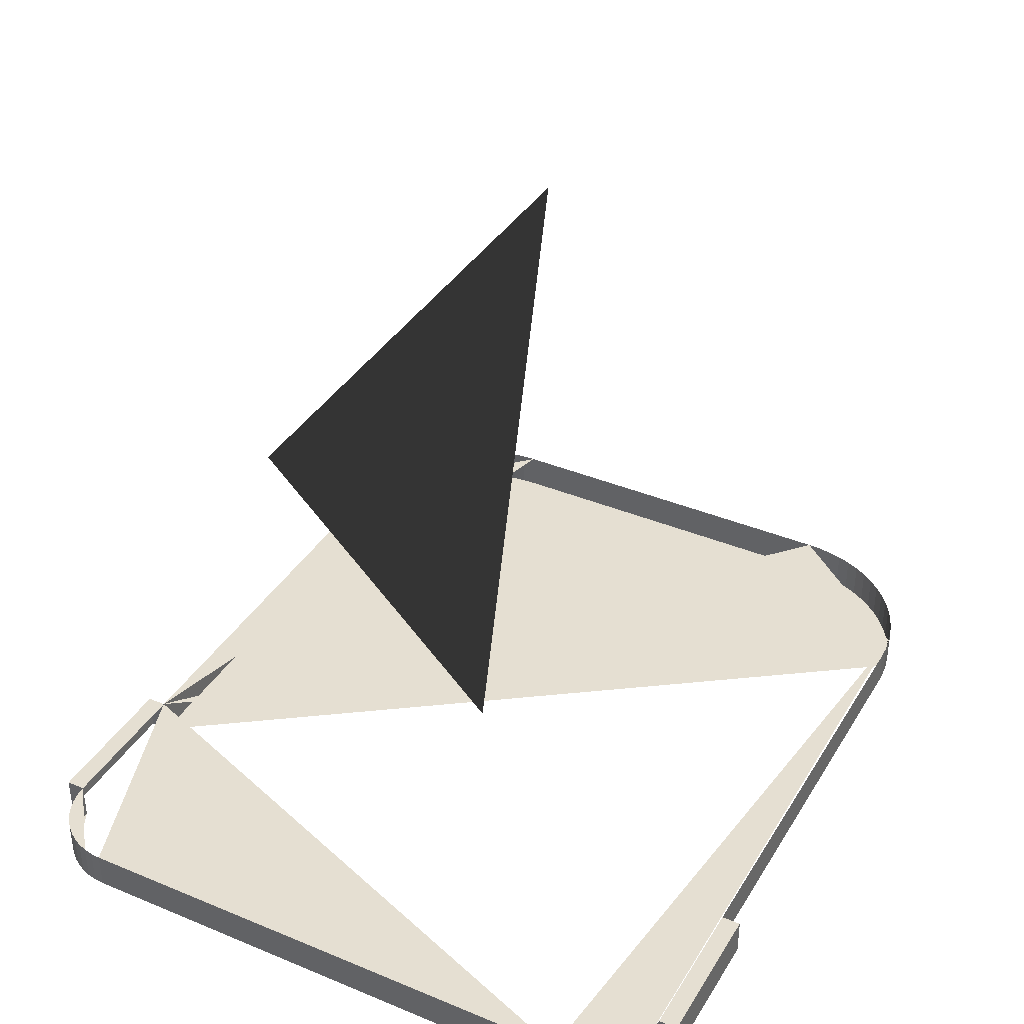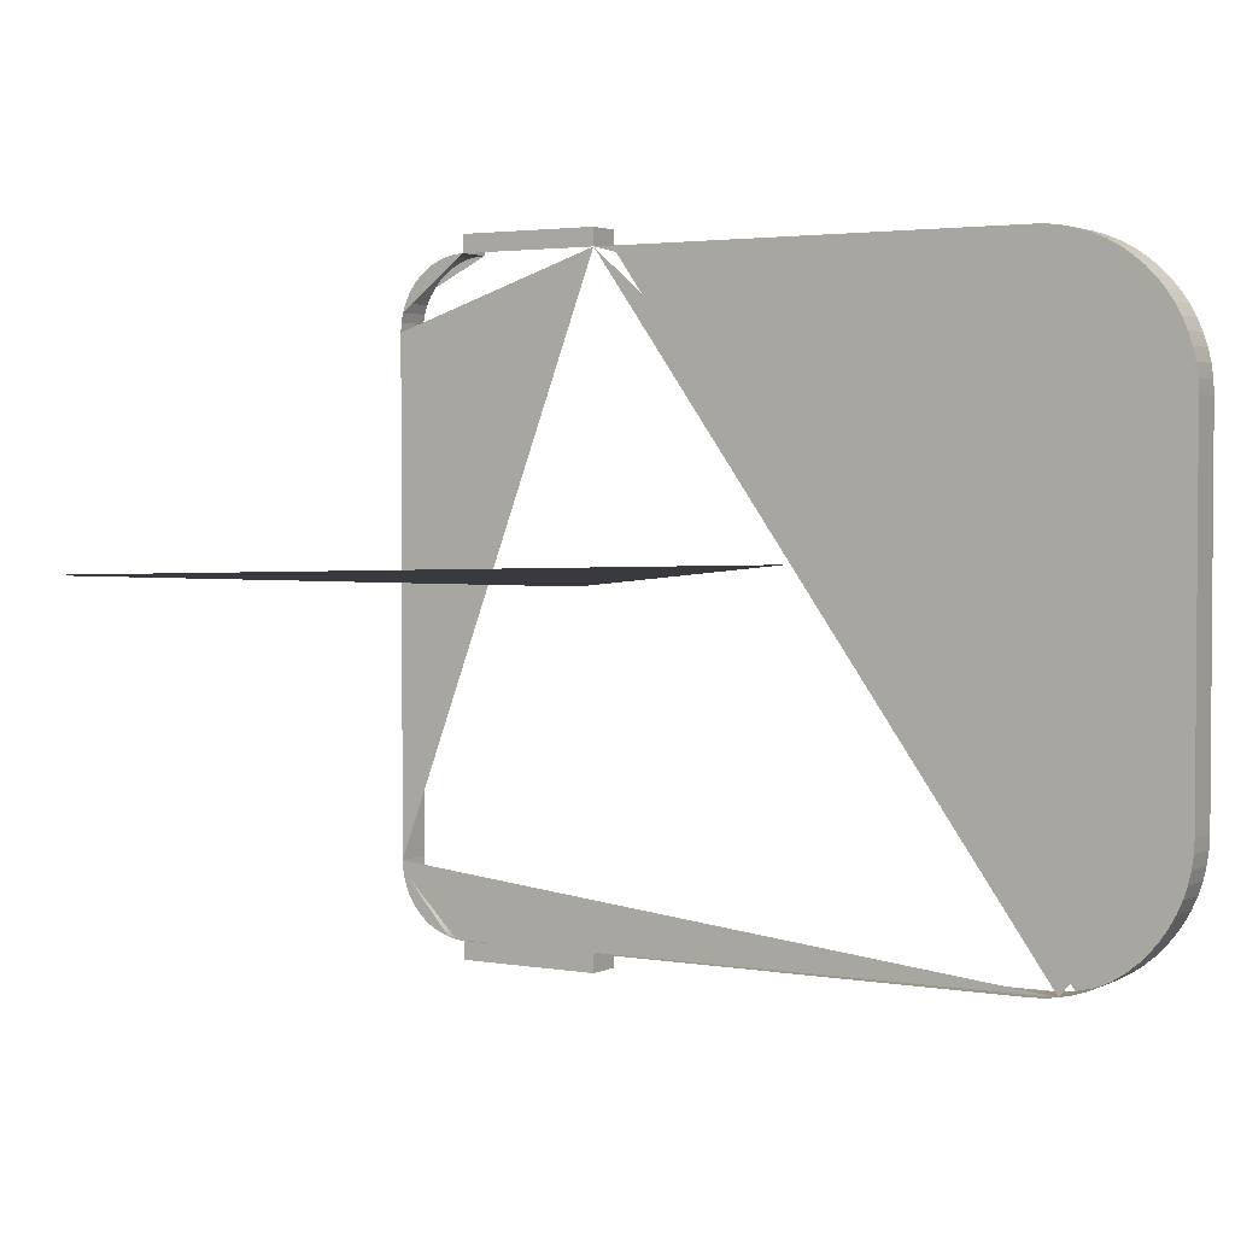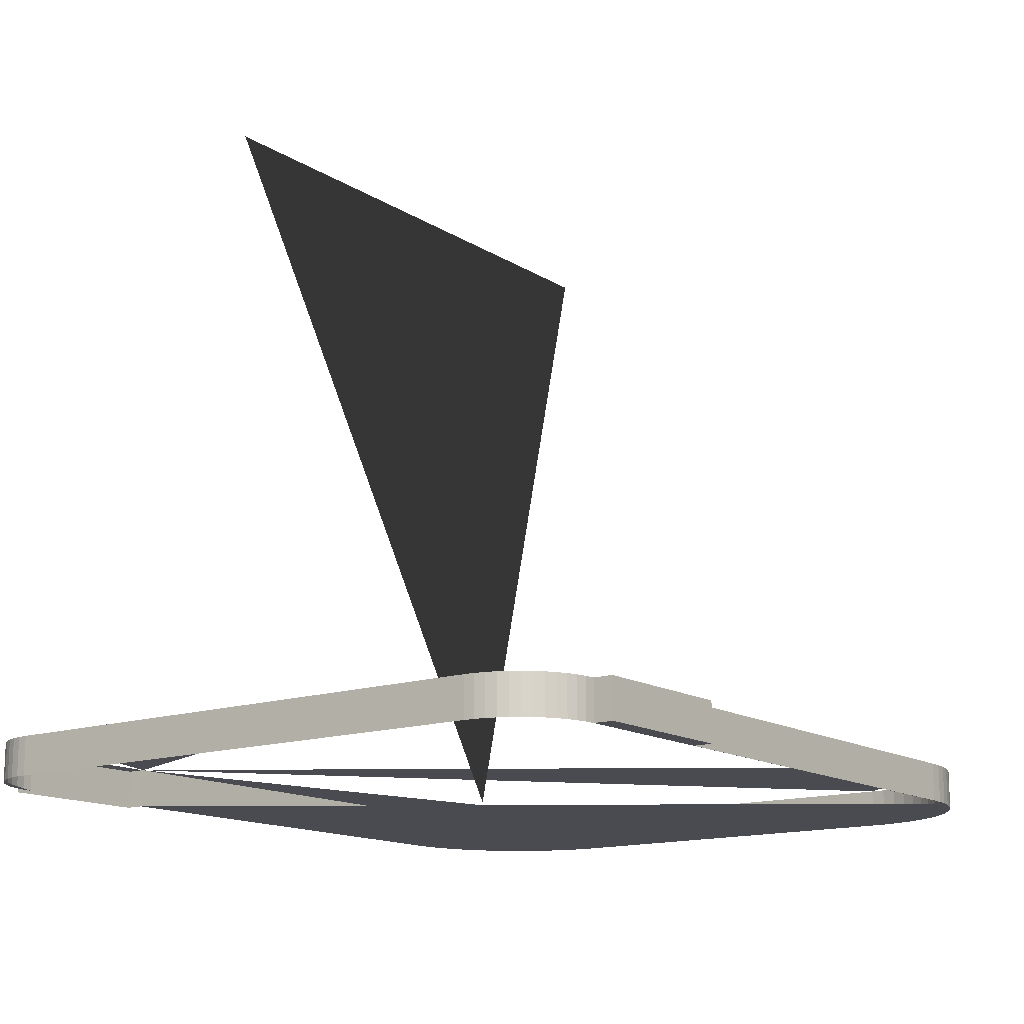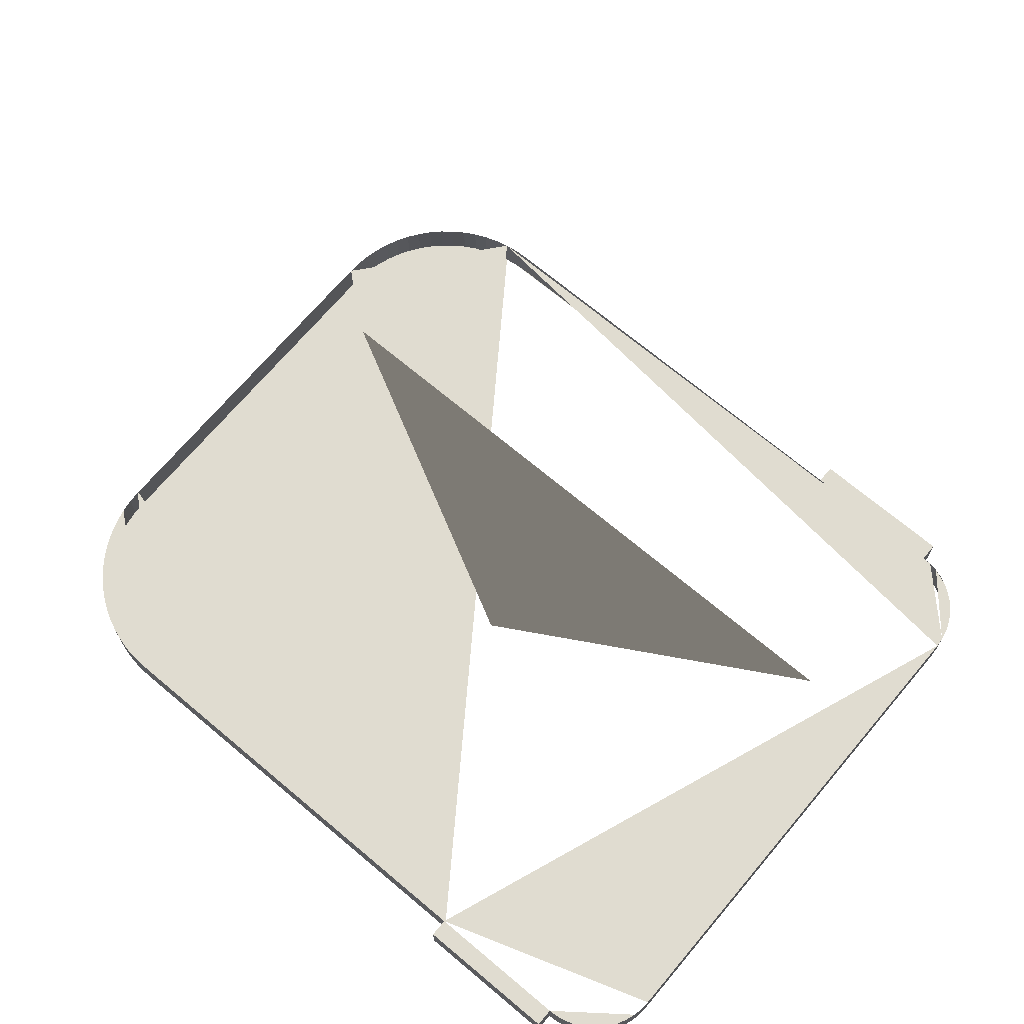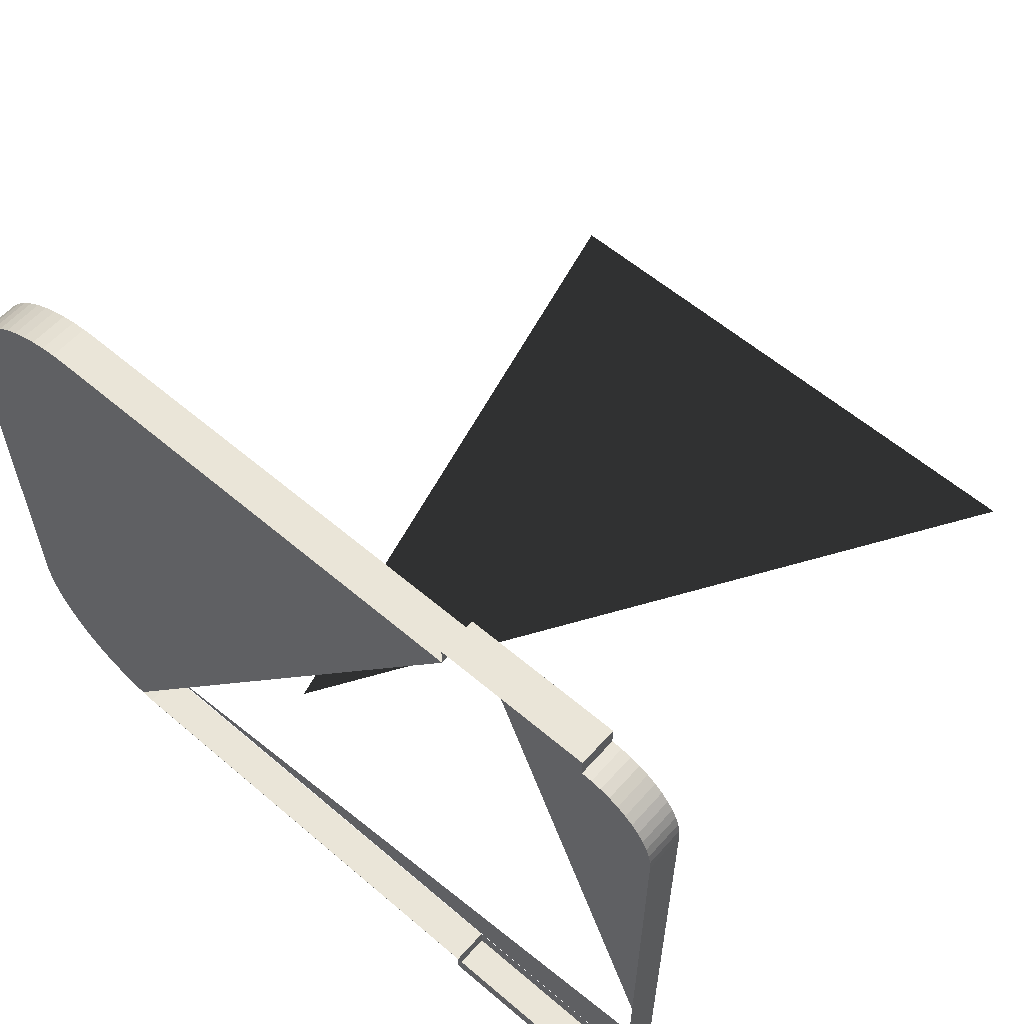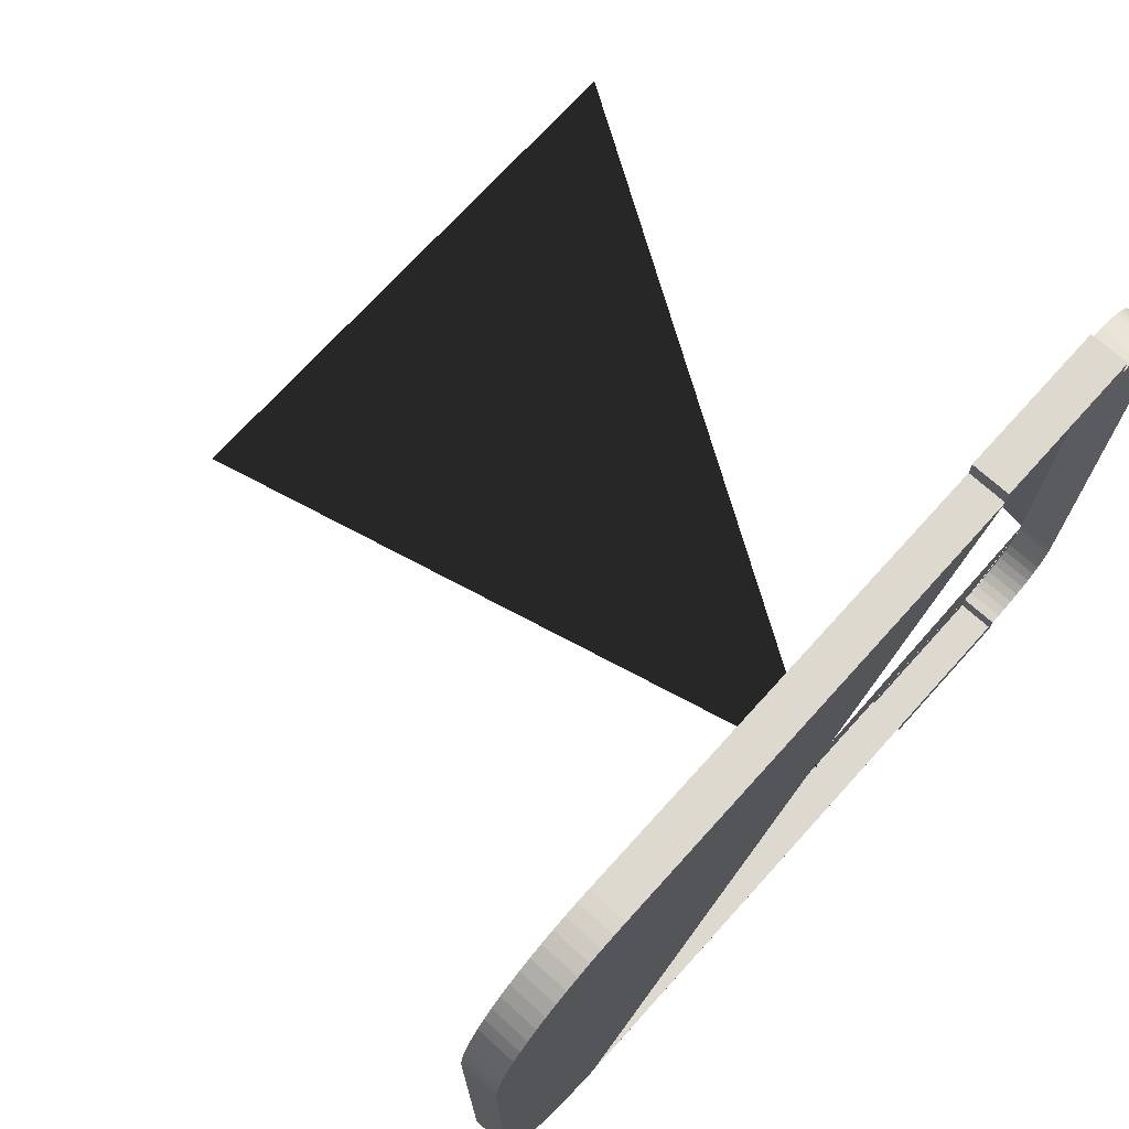
<metadata>
{"format":"obj","ext":"obj","renderer":"f3d","projection":"perspective","resolution":1024,"background":"white","views":[{"elev":37.5,"azim":-62.1,"up":"+Z"},{"elev":2.6,"azim":31.5,"up":"+Y"},{"elev":-14.6,"azim":-53.0,"up":"+Z"},{"elev":69.6,"azim":-139.9,"up":"+Z"},{"elev":58.7,"azim":-138.7,"up":"+Y"},{"elev":71.4,"azim":132.1,"up":"+Y"}]}
</metadata>
<code>
v 7.62 5.715 0.635
v 7.62 5.715 0
v -3.553e-15 5.715 0.635
v -3.553e-15 5.715 0
v 7.854 5.704 0.635
v 7.854 5.704 0
v 8.087 5.672 0.635
v 8.087 5.672 0
v 8.315 5.618 0.635
v 8.315 5.618 0
v 8.538 5.543 0.635
v 8.538 5.543 0
v 8.752 5.449 0.635
v 8.752 5.449 0
v 8.957 5.335 0.635
v 8.957 5.335 0
v 9.151 5.202 0.635
v 9.151 5.202 0
v 9.331 5.052 0.635
v 9.331 5.052 0
v 9.497 4.886 0.635
v 9.497 4.886 0
v 9.647 4.706 0.635
v 9.647 4.706 0
v 9.78 4.512 0.635
v 9.78 4.512 0
v 9.894 4.307 0.635
v 9.894 4.307 0
v 9.988 4.093 0.635
v 9.988 4.093 0
v 10.06 3.87 0.635
v 10.06 3.87 0
v 10.12 3.642 0.635
v 10.12 3.642 0
v 10.15 3.409 0.635
v 10.15 3.409 0
v 10.16 3.175 0
v 10.16 3.175 0.635
v 10.16 -3.175 0.635
v 10.16 -3.175 0
v 10.15 -3.409 0.635
v 10.15 -3.409 0
v 10.12 -3.642 0.635
v 10.12 -3.642 0
v 10.06 -3.87 0.635
v 10.06 -3.87 0
v 9.988 -4.093 0.635
v 9.988 -4.093 0
v 9.894 -4.307 0.635
v 9.894 -4.307 0
v 9.78 -4.512 0.635
v 9.78 -4.512 0
v 9.647 -4.706 0.635
v 9.647 -4.706 0
v 9.497 -4.886 0.635
v 9.497 -4.886 0
v 9.331 -5.052 0.635
v 9.331 -5.052 0
v 9.151 -5.202 0.635
v 9.151 -5.202 0
v 8.957 -5.335 0.635
v 8.957 -5.335 0
v 8.752 -5.449 0.635
v 8.752 -5.449 0
v 8.538 -5.543 0.635
v 8.538 -5.543 0
v 8.315 -5.618 0.635
v 8.315 -5.618 0
v 8.087 -5.672 0.635
v 8.087 -5.672 0
v 7.854 -5.704 0.635
v 7.854 -5.704 0
v 7.62 -5.715 0
v 7.62 -5.715 0.635
v -3.553e-15 -5.715 0.635
v -3.553e-15 -5.715 0
v -3.553e-15 -6.032 0.635
v -3.553e-15 -6.032 0
v -2.54 -6.032 0.635
v -2.54 -6.032 0
v -2.54 -5.715 0.635
v -2.706 -5.704 0.635
v -2.54 -5.715 0
v -2.706 -5.704 0
v -2.869 -5.672 0.635
v -2.869 -5.672 0
v -3.026 -5.618 0.635
v -3.026 -5.618 0
v -3.175 -5.545 0.635
v -3.175 -5.545 0
v -3.313 -5.453 0.635
v -3.313 -5.453 0
v -3.438 -5.343 0.635
v -3.438 -5.343 0
v -3.548 -5.218 0.635
v -3.548 -5.218 0
v -3.64 -5.08 0.635
v -3.64 -5.08 0
v -3.713 -4.931 0.635
v -3.713 -4.931 0
v -3.767 -4.774 0.635
v -3.767 -4.774 0
v -3.799 -4.611 0.635
v -3.799 -4.611 0
v -3.81 -4.445 0.635
v -3.81 -4.445 0
v -3.81 4.445 0.635
v -3.81 4.445 0
v -3.799 4.611 0.635
v -3.799 4.611 0
v -3.767 4.774 0.635
v -3.767 4.774 0
v -3.713 4.931 0.635
v -3.713 4.931 0
v -3.64 5.08 0.635
v -3.64 5.08 0
v -3.548 5.218 0.635
v -3.548 5.218 0
v -3.438 5.343 0
v -3.438 5.343 0.635
v -3.313 5.453 0
v -3.313 5.453 0.635
v -3.175 5.545 0
v -3.175 5.545 0.635
v -3.026 5.618 0
v -3.026 5.618 0.635
v -2.869 5.672 0
v -2.869 5.672 0.635
v -2.706 5.704 0
v -2.706 5.704 0.635
v -2.54 5.715 0
v -2.54 5.715 0.635
v -2.54 6.032 0.635
v -2.54 6.032 0
v -3.553e-15 6.032 0.635
v -3.553e-15 6.032 0
v 5.715 0.635 10.16
v -3.175 0.635 10.16
v 3.175 0.635 6.538e-27
g obj_41477204
f 1 2 3
f 3 2 4
f 1 5 2
f 2 5 6
f 6 5 7
f 8 7 9
f 10 9 11
f 12 11 13
f 14 13 15
f 16 15 17
f 18 17 19
f 20 19 21
f 22 21 23
f 24 23 25
f 26 25 27
f 28 27 29
f 30 29 31
f 32 31 33
f 34 33 35
f 36 35 37
f 36 34 35
f 6 7 8
f 8 9 10
f 10 11 12
f 12 13 14
f 14 15 16
f 16 17 18
f 18 19 20
f 20 21 22
f 22 23 24
f 24 25 26
f 26 27 28
f 28 29 30
f 30 31 32
f 32 33 34
f 35 38 37
f 38 39 37
f 37 39 40
f 39 41 40
f 40 41 42
f 42 41 43
f 44 43 45
f 46 45 47
f 48 47 49
f 50 49 51
f 52 51 53
f 54 53 55
f 56 55 57
f 58 57 59
f 60 59 61
f 62 61 63
f 64 63 65
f 66 65 67
f 68 67 69
f 70 69 71
f 72 71 73
f 72 70 71
f 42 43 44
f 44 45 46
f 46 47 48
f 48 49 50
f 50 51 52
f 52 53 54
f 54 55 56
f 56 57 58
f 58 59 60
f 60 61 62
f 62 63 64
f 64 65 66
f 66 67 68
f 68 69 70
f 71 74 73
f 74 75 73
f 73 75 76
f 75 77 76
f 76 77 78
f 77 79 78
f 78 79 80
f 81 82 83
f 83 82 84
f 84 82 85
f 86 85 87
f 88 87 89
f 90 89 91
f 92 91 93
f 94 93 95
f 96 95 97
f 98 97 99
f 100 99 101
f 102 101 103
f 104 103 105
f 106 104 105
f 84 85 86
f 86 87 88
f 88 89 90
f 90 91 92
f 92 93 94
f 94 95 96
f 96 97 98
f 98 99 100
f 100 101 102
f 102 103 104
f 105 107 106
f 106 107 108
f 107 109 108
f 108 109 110
f 110 109 111
f 112 111 113
f 114 113 115
f 116 115 117
f 118 117 119
f 118 116 117
f 110 111 112
f 112 113 114
f 114 115 116
f 117 120 119
f 119 120 121
f 121 120 122
f 123 122 124
f 125 124 126
f 127 126 128
f 129 128 130
f 131 130 132
f 131 129 130
f 121 122 123
f 123 124 125
f 125 126 127
f 127 128 129
f 132 133 131
f 131 133 134
f 135 136 133
f 133 136 134
f 135 3 136
f 136 3 4
f 79 81 80
f 80 81 83
f 78 80 76
f 76 80 83
f 73 83 72
f 119 131 118
f 119 121 131
f 131 121 123
f 125 131 123
f 125 127 131
f 131 127 129
f 2 37 4
f 2 36 37
f 2 34 36
f 2 32 34
f 2 30 32
f 2 28 30
f 2 26 28
f 2 24 26
f 2 22 24
f 2 20 22
f 2 18 20
f 2 16 18
f 2 14 16
f 2 12 14
f 2 10 12
f 2 8 10
f 2 6 8
f 37 40 4
f 4 40 70
f 70 40 42
f 44 70 42
f 44 46 70
f 70 46 48
f 50 70 48
f 50 52 70
f 70 52 54
f 56 70 54
f 56 58 70
f 70 58 60
f 62 70 60
f 62 64 70
f 70 64 66
f 68 70 66
f 79 77 81
f 81 77 75
f 137 138 139
f 33 31 1
f 1 31 29
f 27 1 29
f 27 25 1
f 1 25 23
f 21 1 23
f 21 19 1
f 1 19 17
f 15 1 17
f 15 13 1
f 1 13 11
f 9 1 11
f 9 7 1
f 1 7 5
f 69 39 3
f 3 38 1
f 135 133 3
f 3 133 132
f 130 128 132
f 132 128 126
f 124 132 126
f 124 122 132
f 132 122 120
f 117 132 120
f 117 115 132
f 132 115 113
f 111 132 113
f 107 105 3
f 69 105 82
f 82 105 103
f 85 103 101
f 99 85 101
f 99 97 85
f 85 97 95
f 93 85 95
f 93 91 85
f 85 91 89

</code>
